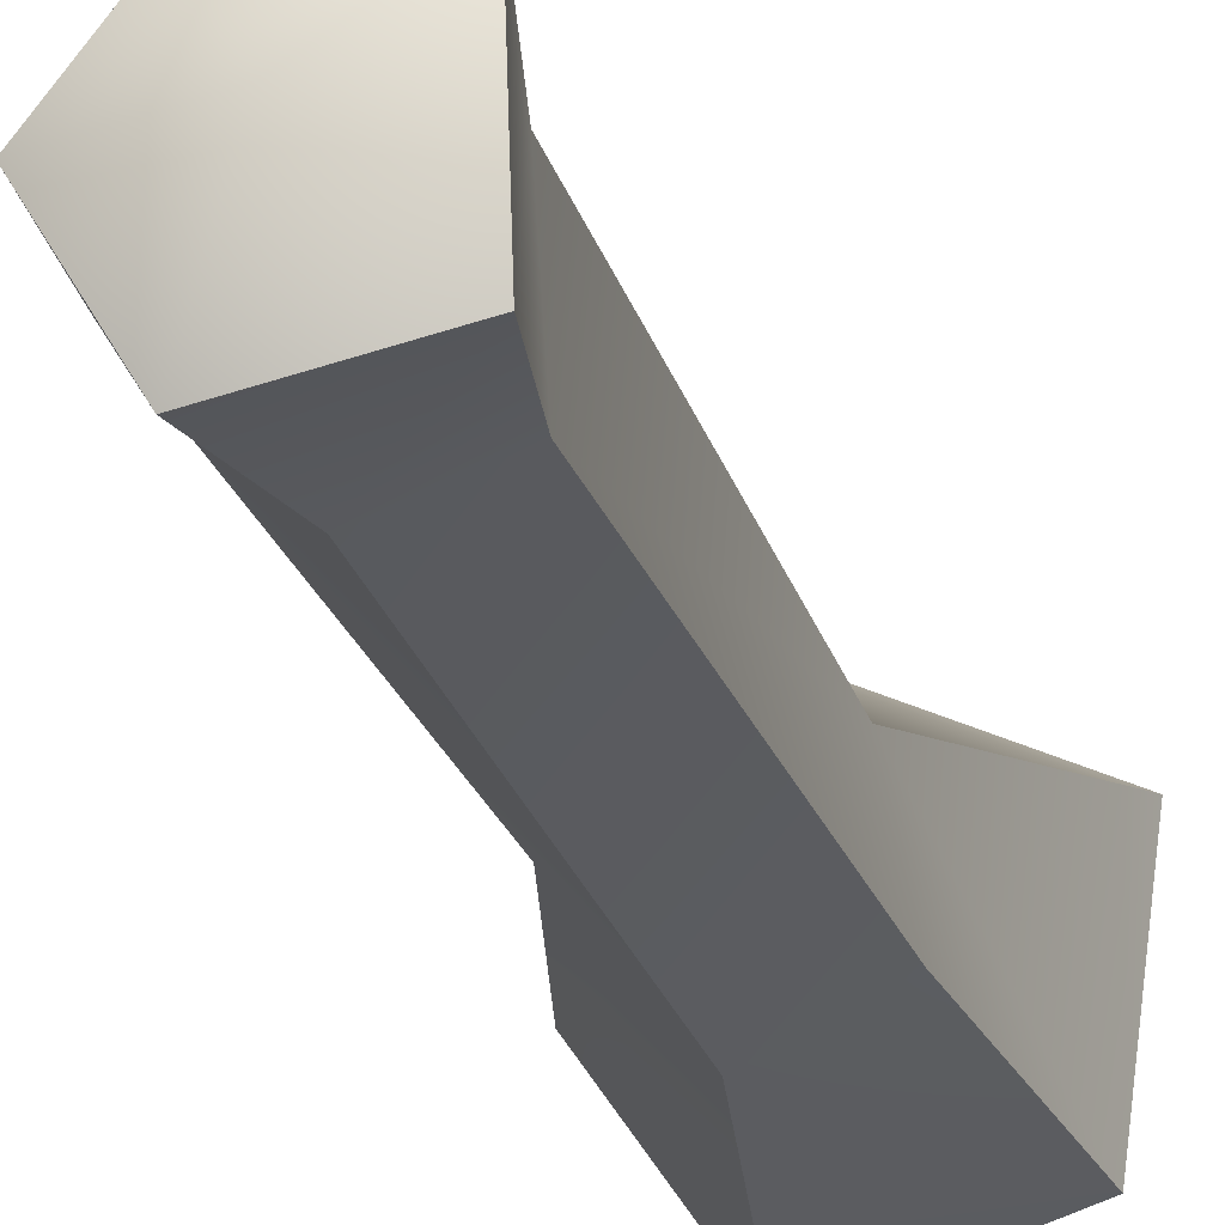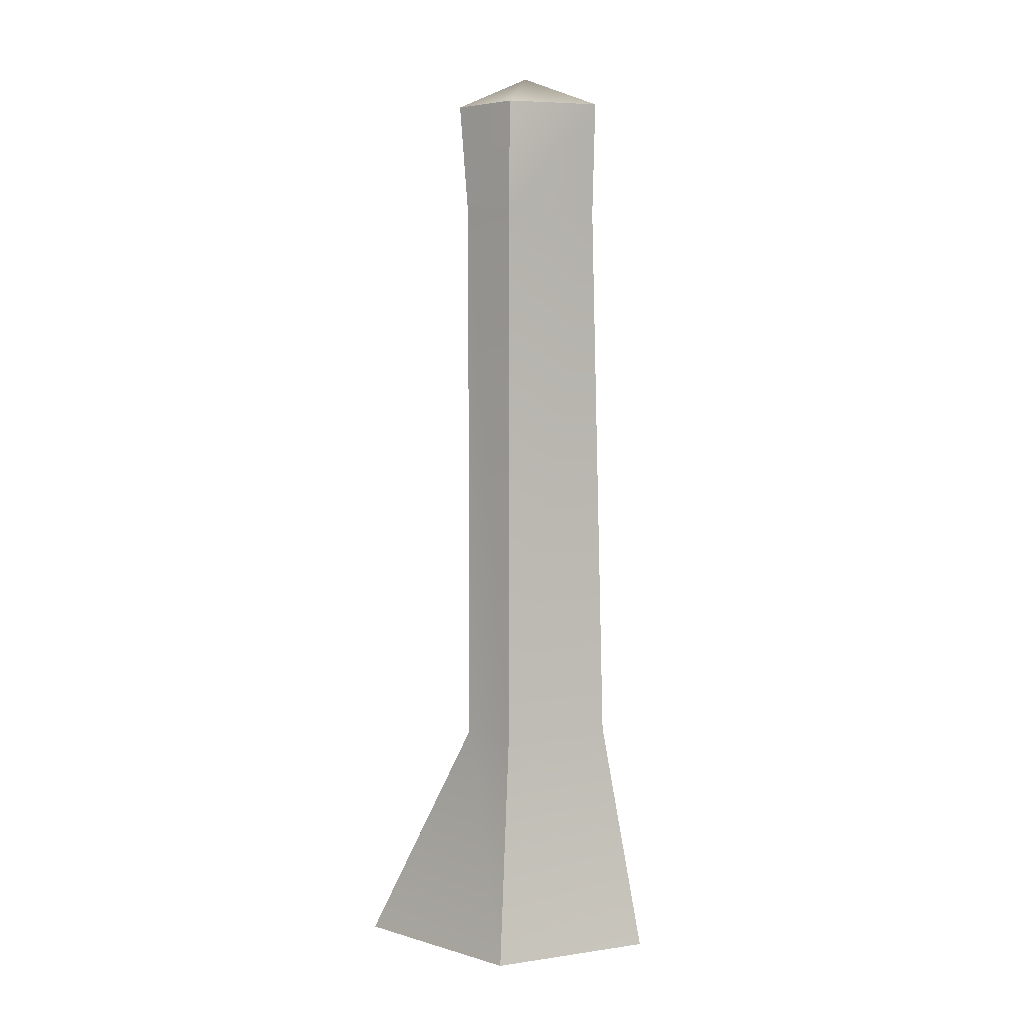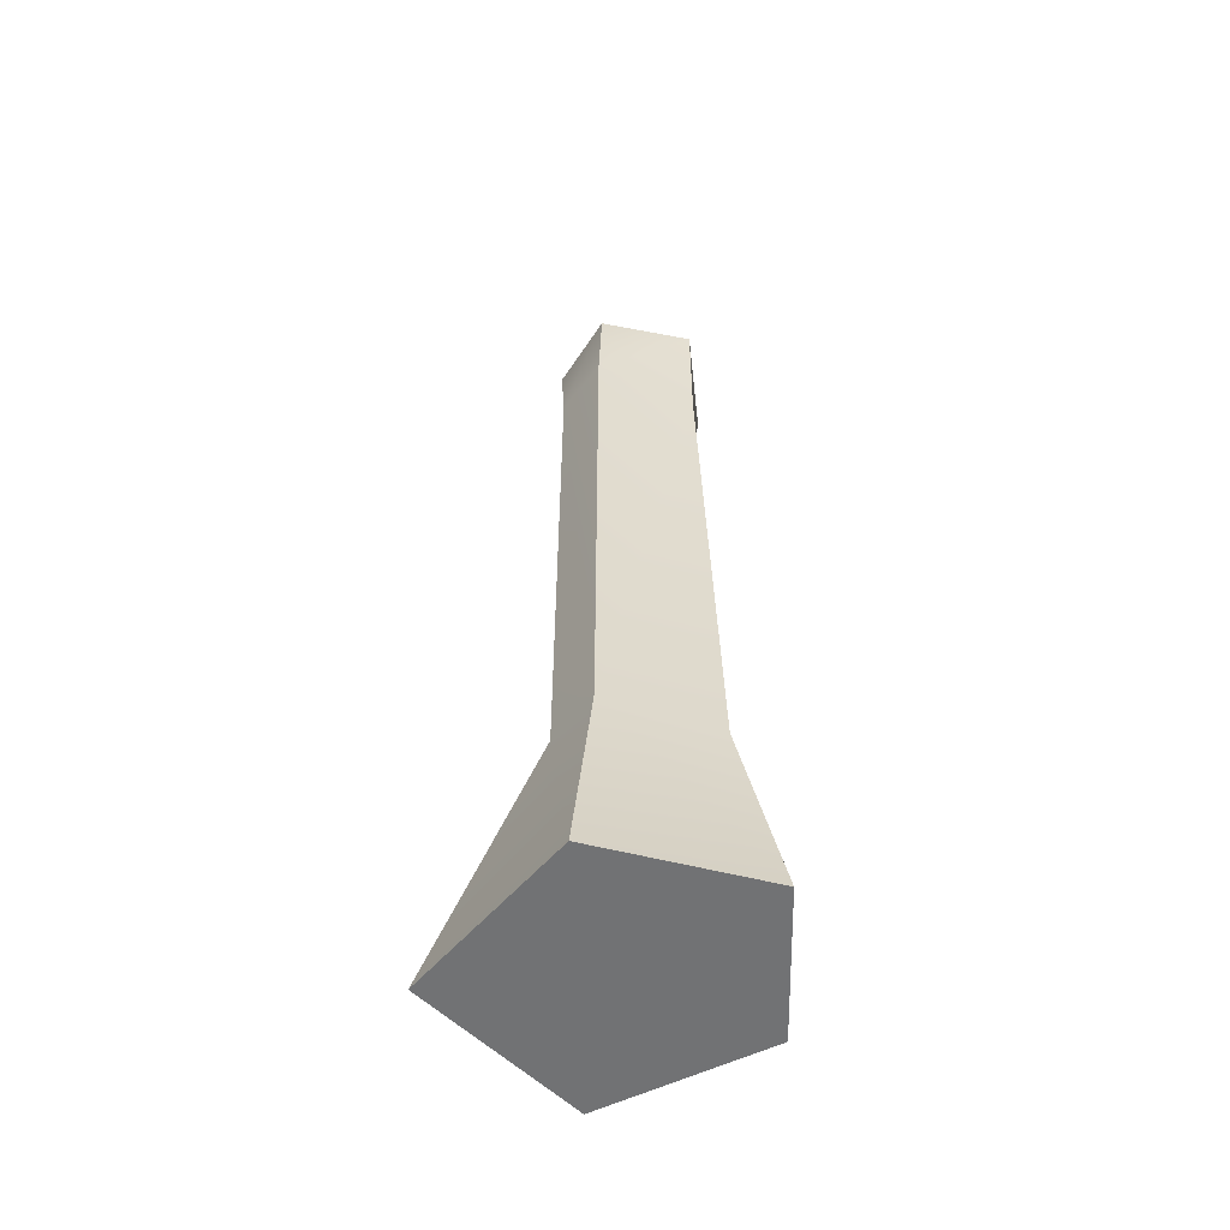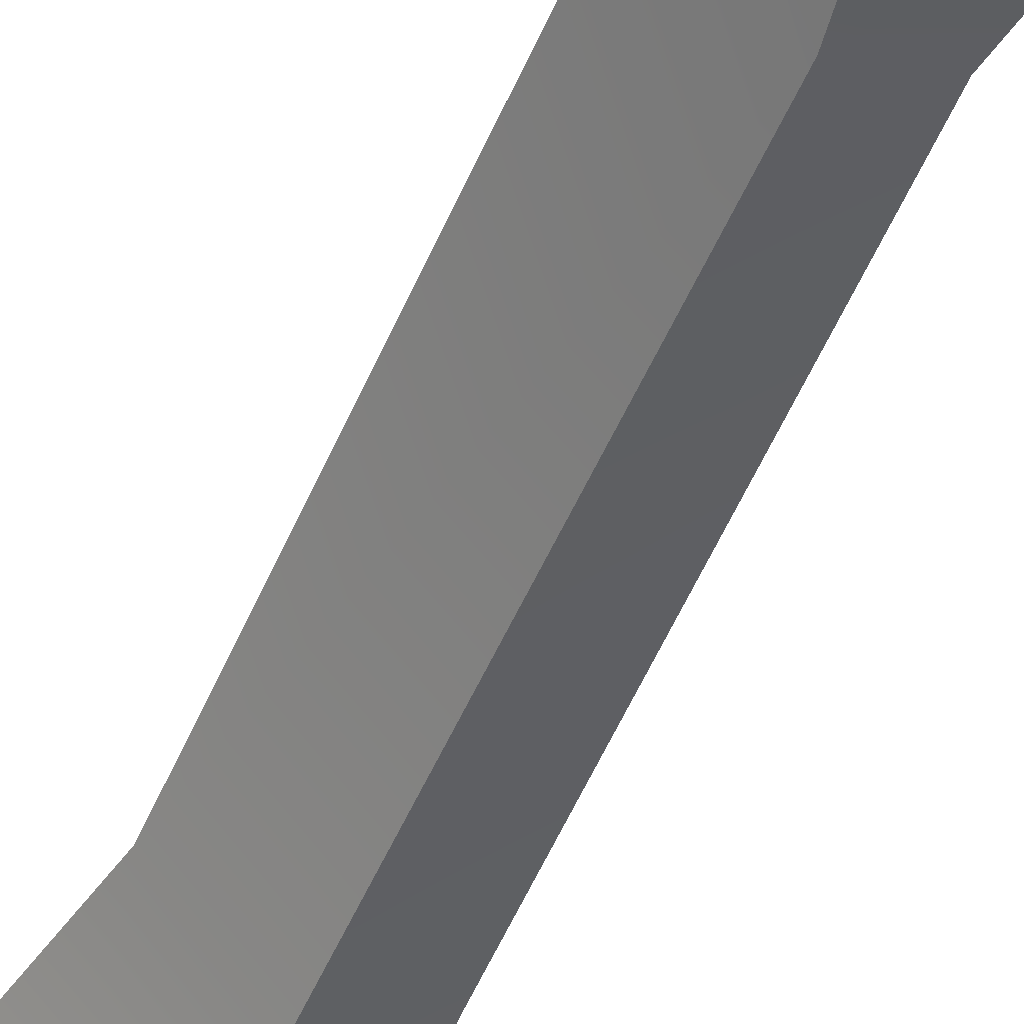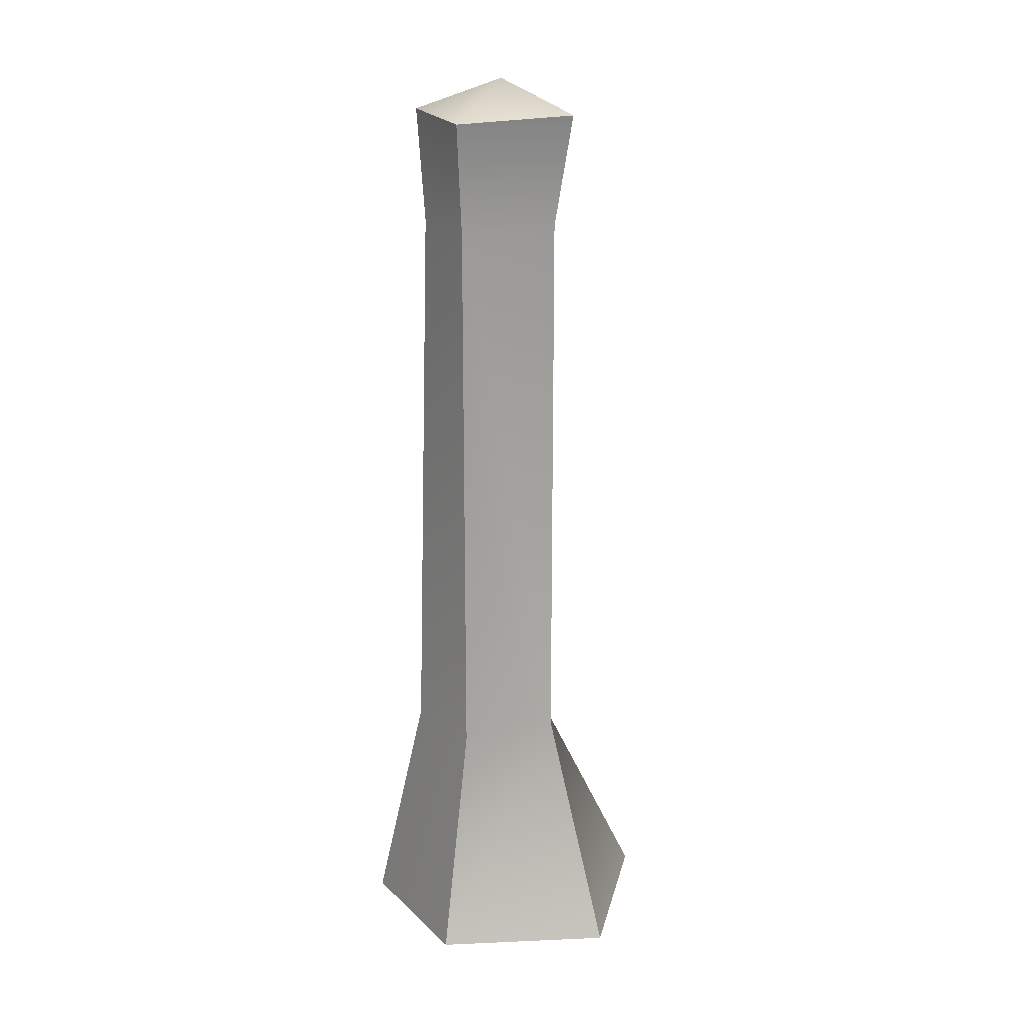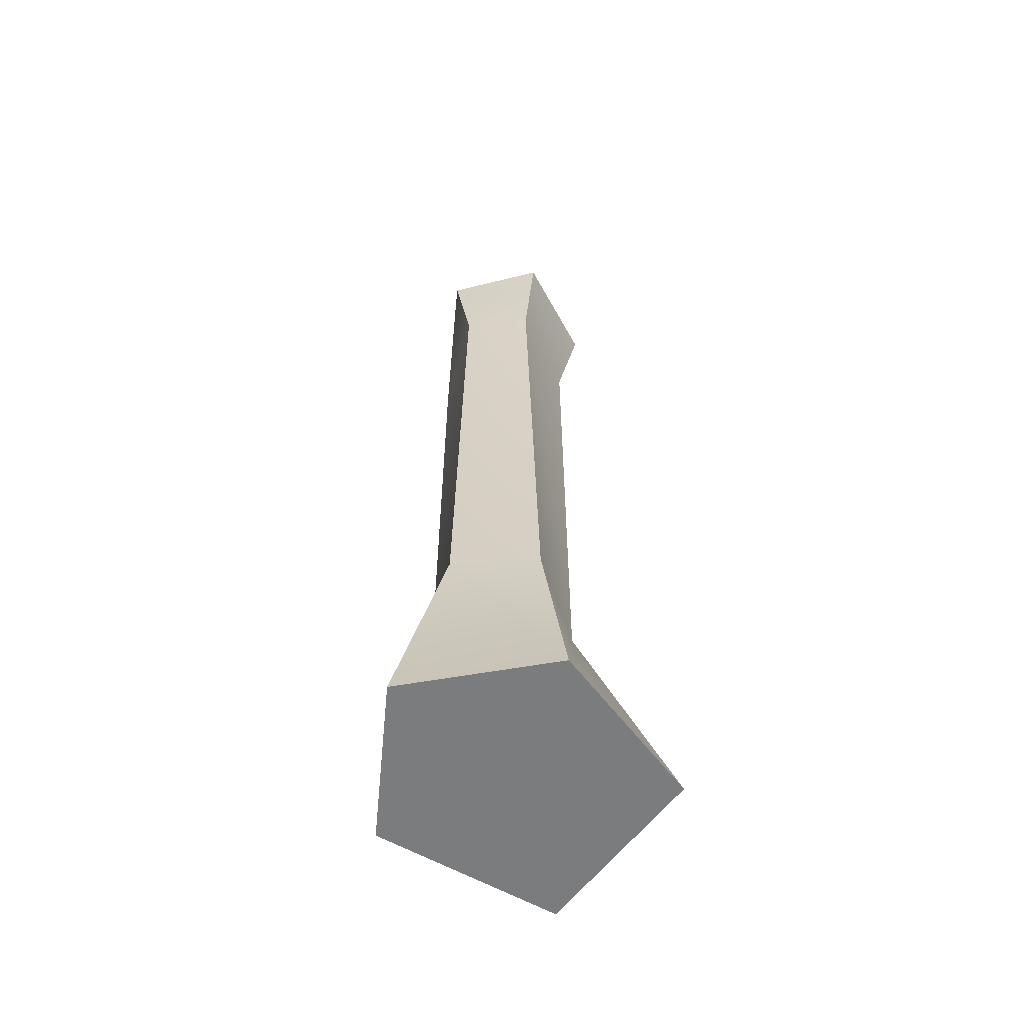
<metadata>
{"format":"obj","ext":"obj","renderer":"f3d","projection":"perspective","resolution":1024,"background":"white","views":[{"elev":-20.0,"azim":-167.1,"up":"+Z"},{"elev":6.0,"azim":101.0,"up":"+Y"},{"elev":-55.5,"azim":109.8,"up":"+Y"},{"elev":-47.6,"azim":158.2,"up":"+Z"},{"elev":18.9,"azim":-102.1,"up":"+Y"},{"elev":-58.6,"azim":-150.8,"up":"+Y"}]}
</metadata>
<code>
g default
v 0.09296 -0 -0.2612
v -0.1858 -0 -0.166
v -0.2279 -0 0.1602
v 0.09296 -0 0.3049
v 0.2725 -0 -0.002892
v 0.07553 1.71 -0.1573
v -0.1121 1.699 -0.1124
v -0.1072 1.71 0.1123
v 0.07553 1.71 0.1182
v 0.1689 1.71 -0.002892
v 0.007204 -0 -0.002892
v 0.007204 1.771 -0.002892
v 0.1231 0.4394 0.09189
v -0.07092 0.4394 0.08597
v -0.1072 0.4394 -0.1028
v 0.04306 0.4394 -0.174
v 0.184 0.4394 -0.002892
v 0.1231 1.497 0.09189
v -0.07092 1.497 0.08597
v -0.08112 1.488 -0.09815
v 0.04306 1.497 -0.1474
v 0.184 1.497 -0.002892
g pCylinder1
f 1 2 16
f 16 2 15
f 3 14 2
f 2 14 15
f 3 4 14
f 14 4 13
f 4 5 13
f 13 5 17
f 5 1 17
f 17 1 16
f 2 1 11
f 3 2 11
f 4 3 11
f 5 4 11
f 1 5 11
f 6 7 12
f 7 8 12
f 8 9 12
f 9 10 12
f 10 6 12
f 14 13 19
f 19 13 18
f 15 14 20
f 20 14 19
f 15 20 16
f 16 20 21
f 16 21 17
f 17 21 22
f 13 17 18
f 18 17 22
f 18 9 19
f 19 9 8
f 20 19 7
f 7 19 8
f 20 7 21
f 21 7 6
f 21 6 22
f 22 6 10
f 22 10 18
f 18 10 9

</code>
